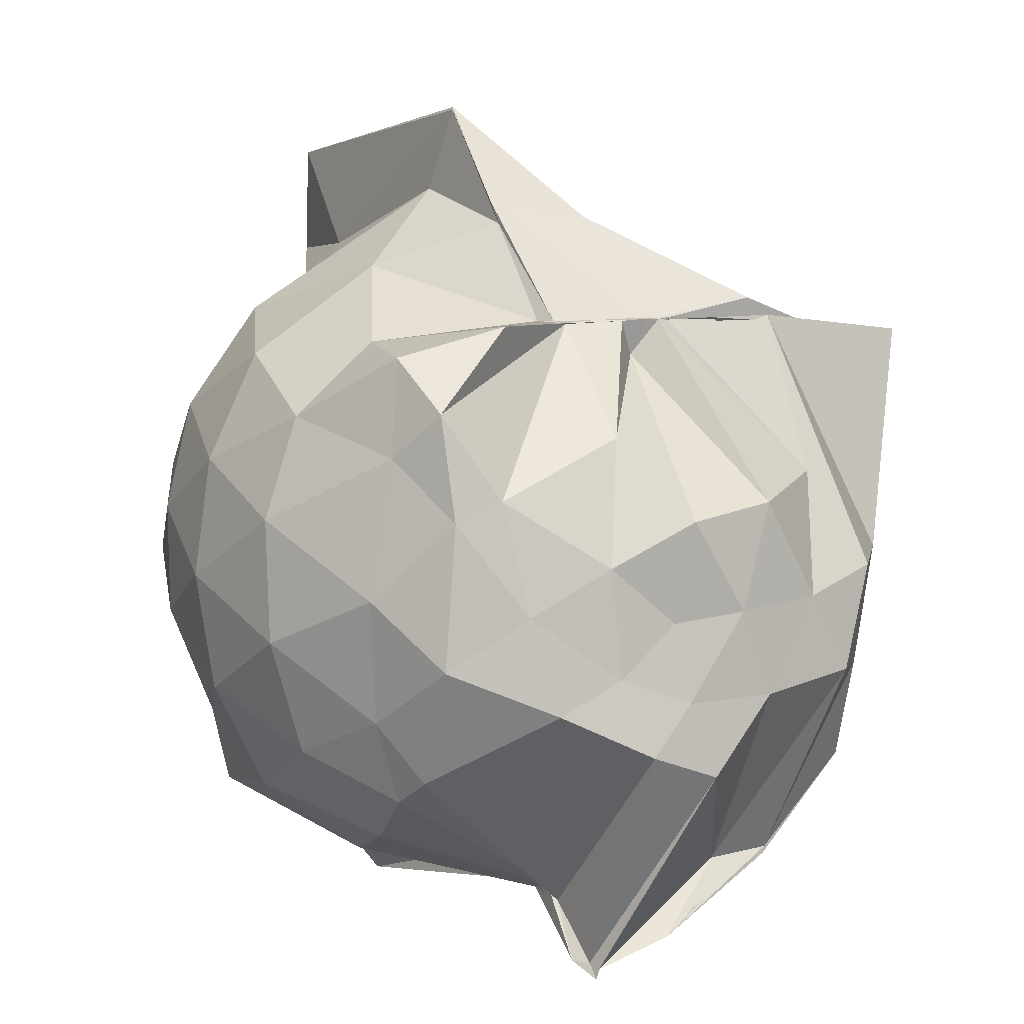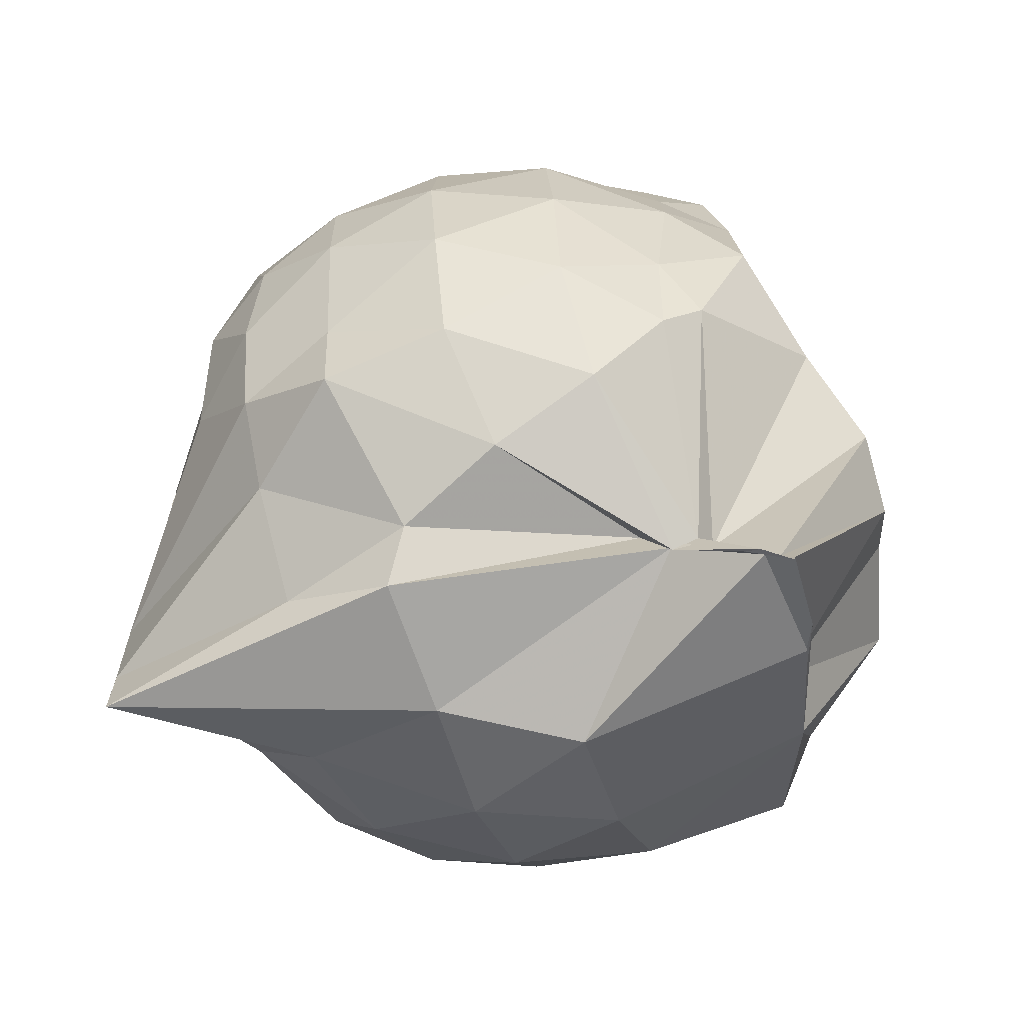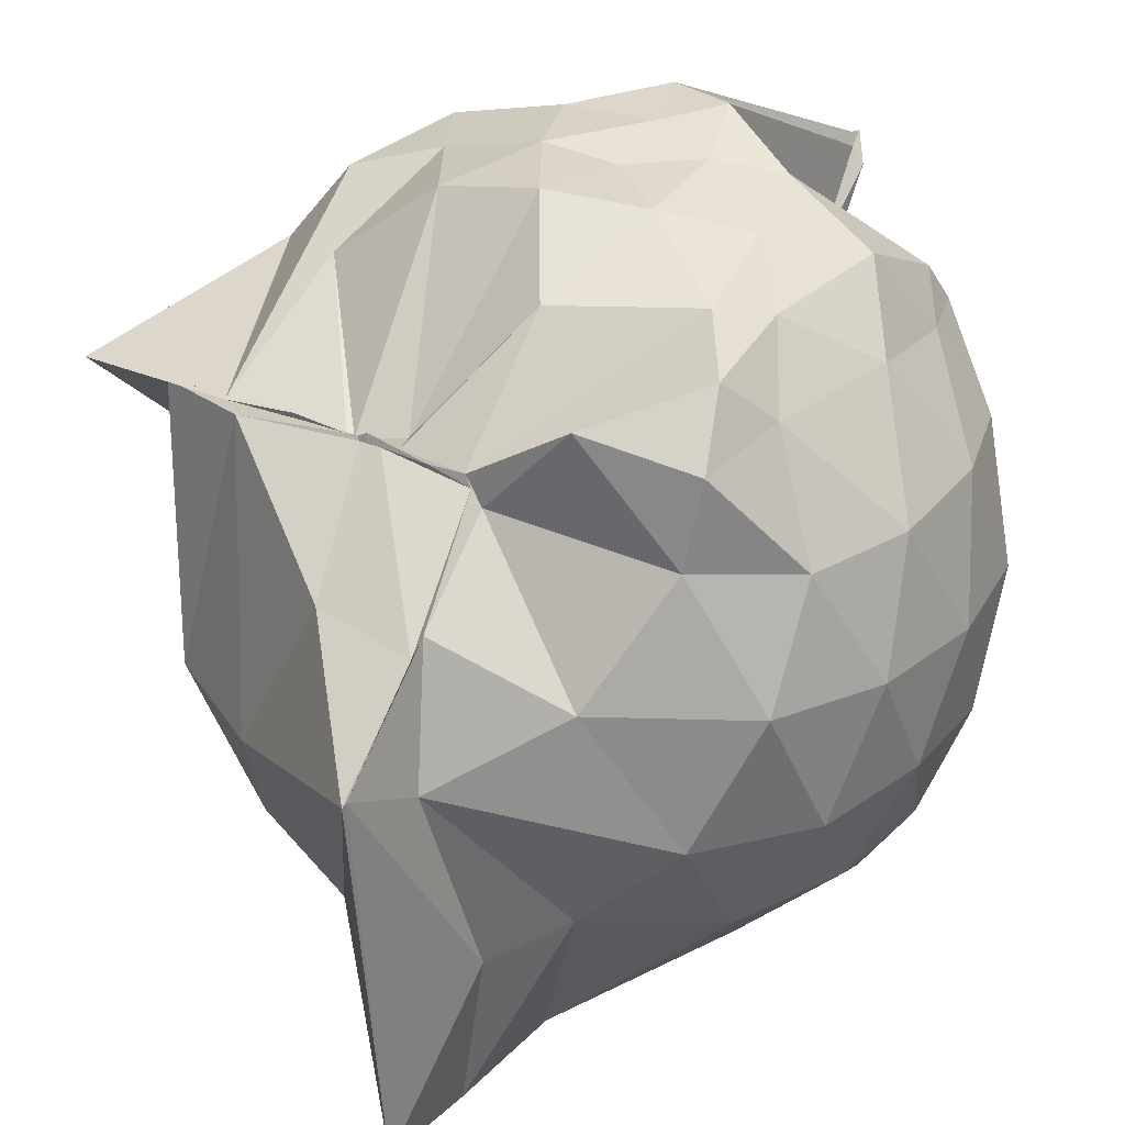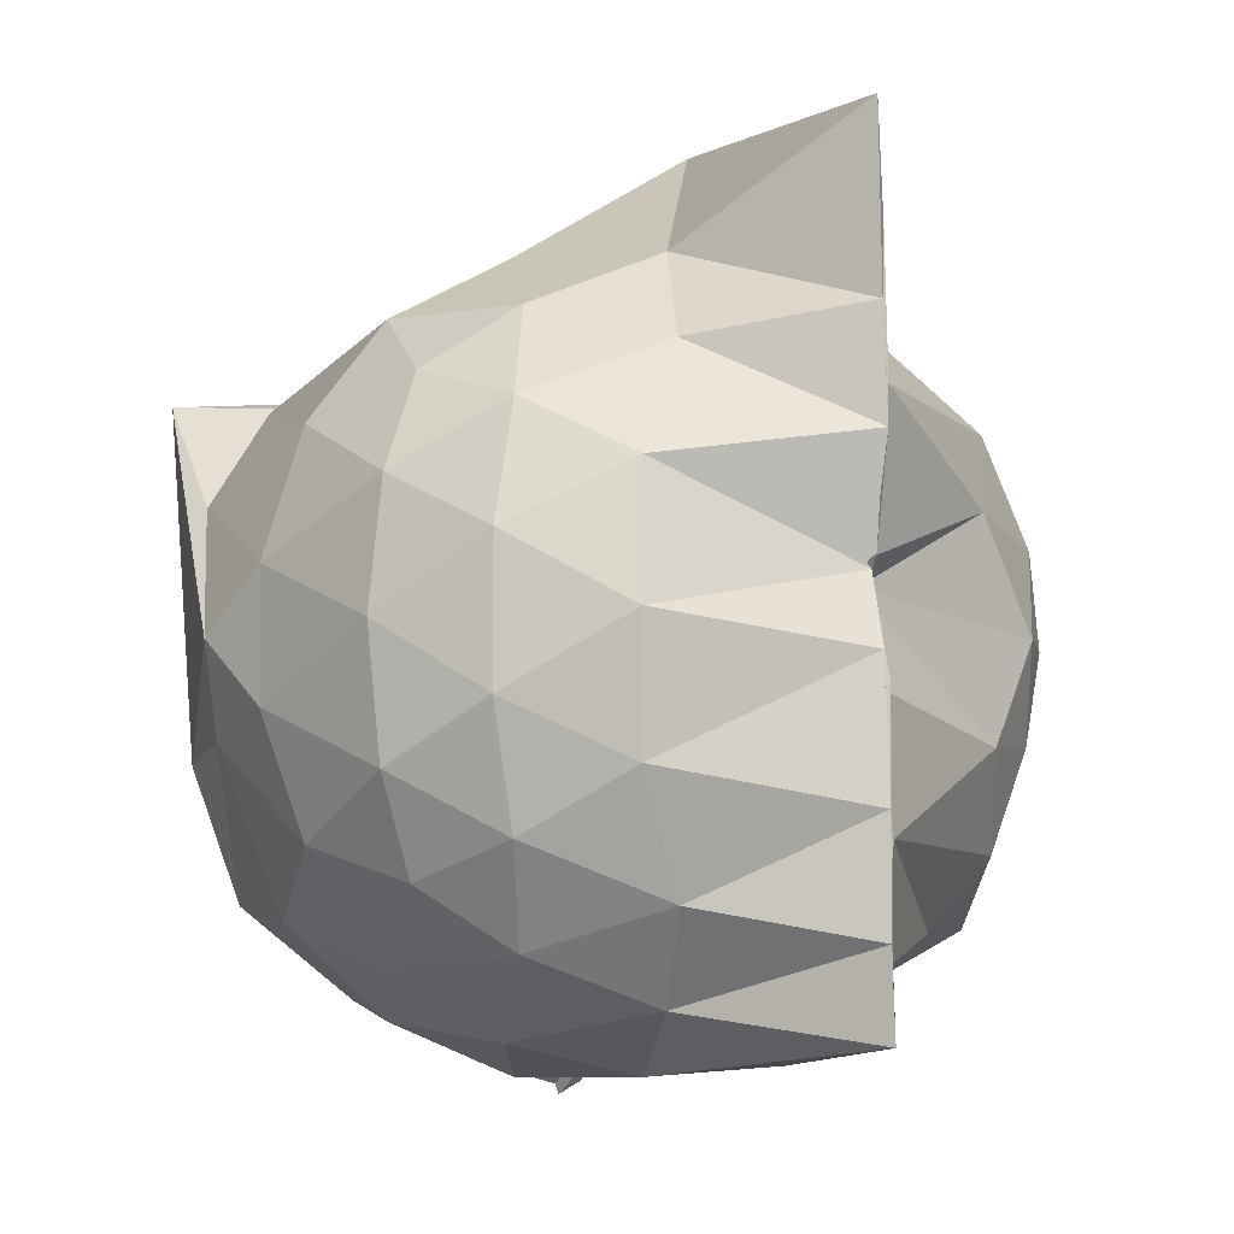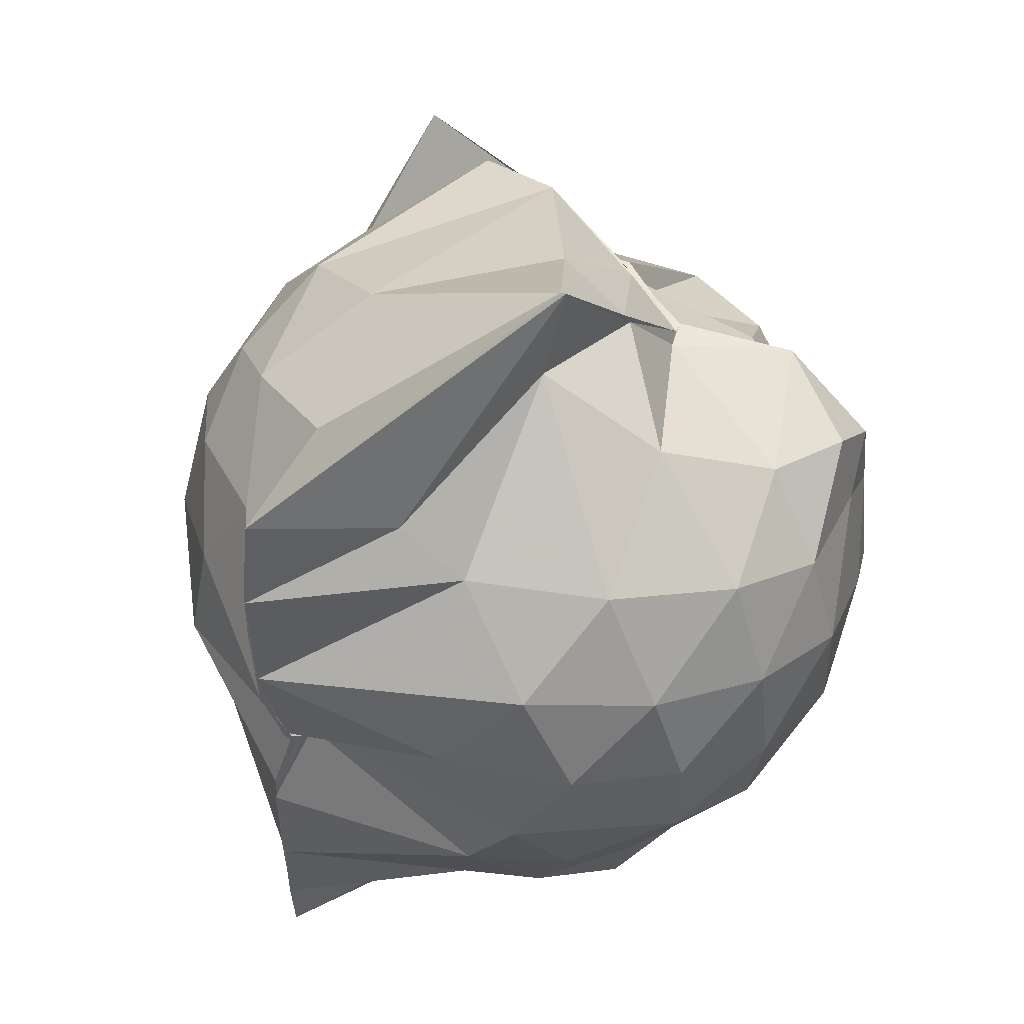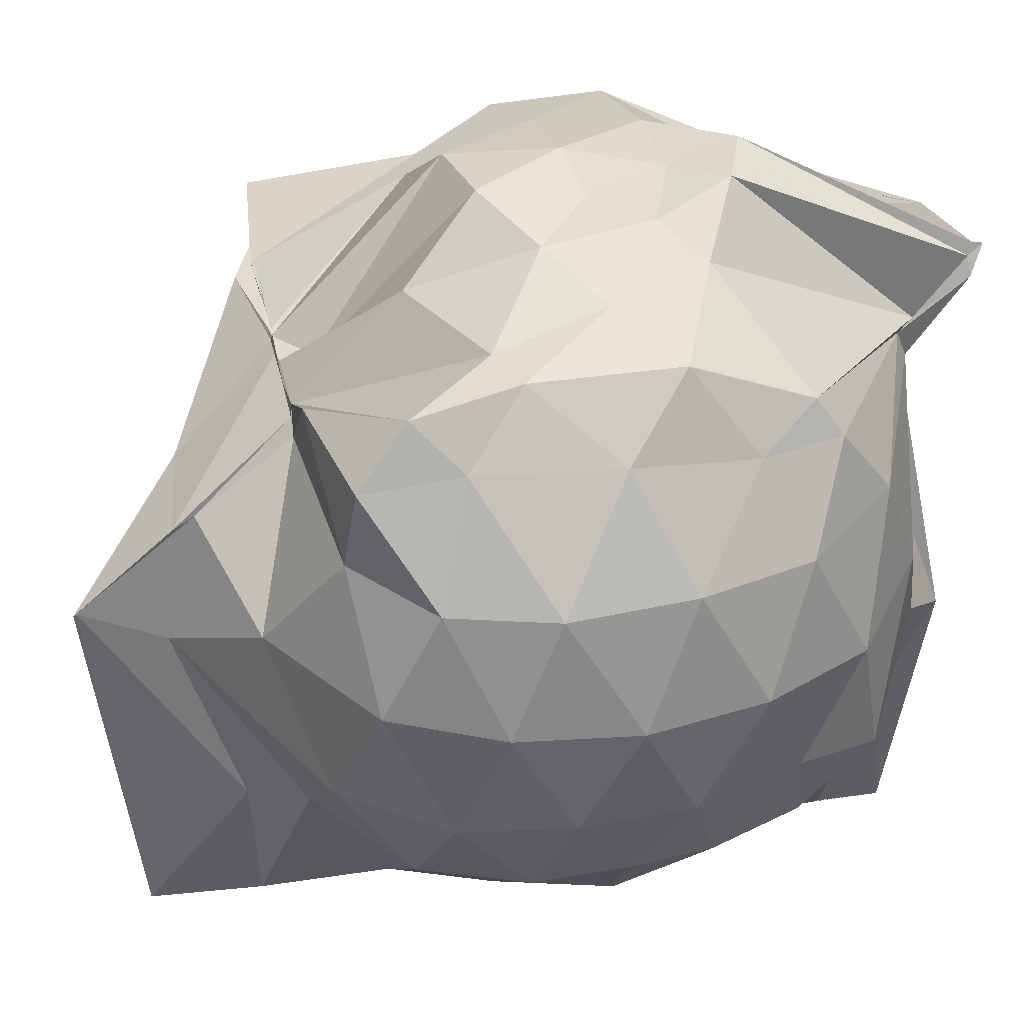
<metadata>
{"format":"obj","ext":"obj","renderer":"f3d","projection":"perspective","resolution":1024,"background":"white","views":[{"elev":7.7,"azim":-28.6,"up":"+Y"},{"elev":-66.9,"azim":-73.3,"up":"+Y"},{"elev":28.0,"azim":-147.9,"up":"+Z"},{"elev":-7.5,"azim":156.9,"up":"+Y"},{"elev":55.0,"azim":-129.6,"up":"+Y"},{"elev":36.7,"azim":-102.5,"up":"+Z"}]}
</metadata>
<code>
v -0.8741 -0.1521 0.8234
v -1.001 -0.04701 -0.8016
v -0.1273 -0.06494 0.5487
v -0.3851 0.5003 0.4554
v -0.6698 0.4965 0.4562
v -0.6966 0.4981 0.4564
v -0.7185 0.499 0.4687
v -0.8557 0.4996 0.4389
v -0.9367 0.4942 0.4381
v -1.17 0.5006 0.5829
v -1.409 0.4363 0.5277
v -1.439 0.2193 0.5608
v -1.5 -0.08967 0.5739
v -1.47 -0.3707 0.5347
v -1.405 -0.561 0.5171
v -0.9955 -0.8182 0.4675
v -1.001 -0.9685 0.5933
v -0.9721 -1.001 0.6557
v -0.9636 -0.977 0.6573
v -0.7808 -0.9282 0.6547
v -0.4478 -0.7758 0.5651
v -0.1959 -0.3458 0.571
v 0.003136 0.4553 0.4366
v -0.5498 0.4994 0.4674
v -0.6667 0.5024 0.4574
v -0.7029 0.5007 0.4479
v -0.7498 0.4994 0.4463
v -0.9509 0.4978 0.4129
v -0.9751 0.4978 0.379
v -1.38 0.4605 0.3384
v -1.557 0.2978 0.3148
v -1.64 0.06959 0.3268
v -1.638 -0.207 0.3408
v -1.558 -0.4661 0.3296
v -1.372 -0.6835 0.3462
v -0.9948 -0.8409 0.4087
v -0.9904 -0.9378 0.5604
v -0.9722 -0.9379 0.5975
v -0.699 -0.8825 0.6286
v -0.4558 -0.7913 0.5689
v -0.1711 -0.5952 0.4697
v -0.02743 -0.3143 0.3356
v -0.01384 0.2024 0.2065
v -0.2101 0.4588 0.4402
v -0.4427 0.5434 0.4553
v -0.7611 0.7344 0.2203
v -0.9982 0.7697 0.1948
v -0.9919 0.7202 0.2196
v -1.257 0.6206 0.08366
v -1.55 0.423 0.06708
v -1.666 0.183 0.06305
v -1.706 -0.08548 0.06506
v -1.666 -0.3543 0.07022
v -1.538 -0.6019 0.05751
v -1.312 -0.7772 0.1065
v -1.001 -0.7482 0.3431
v -0.9943 -0.8268 0.4063
v -0.6565 -0.9487 0.1119
v -0.3829 -0.8355 0.1167
v -0.1685 -0.6381 0.1417
v -0.01849 -0.2829 0.1172
v 0.0343 -0.08586 0.03127
v -0.1142 0.3254 -0.1361
v -0.2801 0.5478 -0.1392
v -0.5308 0.6894 -0.1668
v -0.9996 0.9959 0.002144
v -1.005 0.9895 0.01144
v -1.028 0.8007 -0.06918
v -1.431 0.5135 -0.2151
v -1.603 0.2853 -0.2175
v -1.677 0.04345 -0.1873
v -1.675 -0.2071 -0.1849
v -1.562 -0.4689 -0.2099
v -1.517 -0.6483 -0.2188
v -1.209 -0.8295 -0.1285
v -1.125 -0.9232 -0.1882
v -0.8195 -0.943 -0.1732
v -0.5203 -0.8762 -0.179
v -0.2815 -0.7282 -0.1561
v -0.1231 -0.499 -0.1489
v -0.03224 -0.2335 -0.131
v -0.02893 0.04587 -0.1343
v -0.2625 0.3977 -0.37
v -0.4528 0.5294 -0.44
v -0.7368 0.6512 -0.4803
v -1.005 0.8958 -0.8489
v -1.071 0.659 -0.5083
v -1.202 0.5361 -0.4363
v -1.44 0.3434 -0.4662
v -1.569 0.1173 -0.43
v -1.621 -0.08164 -0.3774
v -1.557 -0.2852 -0.424
v -1.466 -0.5052 -0.4331
v -1.32 -0.6621 -0.434
v -1.108 -0.8213 -0.4268
v -1.005 -0.8784 -0.8763
v -0.7229 -0.8134 -0.4971
v -0.4495 -0.7094 -0.4426
v -0.2599 -0.5784 -0.3703
v -0.1758 -0.3709 -0.4368
v -0.1419 -0.09186 -0.452
v -0.1753 0.1848 -0.4365
v -0.2796 -0.07539 0.7314
v -0.3923 0.1439 0.6393
v -0.6893 0.4986 0.4503
v -0.7187 0.5025 0.451
v -0.7902 0.4961 0.4513
v -0.9331 0.4922 0.4356
v -1.369 0.3215 0.6603
v -1.358 0.08765 0.7052
v -1.392 -0.2334 0.7226
v -1.384 -0.5035 0.602
v -0.9827 -0.8536 0.4939
v -0.9741 -0.9687 0.6288
v -0.9664 -0.9777 0.6572
v -0.6018 -0.7844 0.5664
v -0.382 -0.3061 0.7927
v -0.4797 -0.1248 0.7937
v -0.6186 0.1026 0.8113
v -0.7562 0.4169 0.434
v -0.9465 0.2525 0.6893
v -1.244 0.1294 0.7057
v -1.204 -0.1229 0.7607
v -1.15 -0.3401 0.8
v -0.9584 -0.4361 0.8809
v -0.7951 -0.4978 0.8778
v -0.6346 -0.3295 0.8501
v -0.7053 -0.1352 0.8448
v -0.8323 0.0745 0.8401
v -1.027 -0.02053 0.8062
v -1.012 -0.2655 0.8286
v -0.8536 -0.3286 0.8588
v -0.3828 0.3222 -0.5768
v -0.6783 0.4394 -0.657
v -0.9962 0.4943 -0.8765
v -1.001 0.6366 -0.875
v -1.007 0.335 -0.8753
v -1.346 0.1545 -0.6313
v -1.501 -0.08087 -0.5477
v -1.388 -0.304 -0.5923
v -1.006 -0.5047 -0.8753
v -0.9993 -0.7282 -0.8781
v -0.9994 -0.6936 -0.8762
v -0.6801 -0.6223 -0.6584
v -0.3851 -0.5019 -0.5751
v -0.3235 -0.2444 -0.6275
v -0.3233 0.06196 -0.6289
v -0.574 0.1966 -0.7317
v -1.004 0.2527 -0.8773
v -1.003 0.3501 -0.8761
v -0.9937 0.0166 -0.8197
v -1.001 -0.03069 -0.7499
v -0.9943 -0.2365 -0.8742
v -1.002 -0.4929 -0.8771
v -0.9989 -0.4506 -0.8786
v -0.5728 -0.3696 -0.7322
v -0.5518 -0.09034 -0.7811
v -1.003 -0.001965 -0.8086
v -1.003 0.02365 -0.8282
v -1.003 -0.03071 -0.7804
v -1.004 -0.2121 -0.8741
v -0.9961 -0.1583 -0.8673
f 3 23 4
f 4 23 24
f 4 24 5
f 5 24 25
f 5 25 6
f 6 25 26
f 6 26 7
f 7 26 27
f 7 27 8
f 8 27 28
f 8 28 9
f 9 28 29
f 9 29 10
f 10 29 30
f 10 30 11
f 11 30 31
f 11 31 12
f 12 31 32
f 12 32 13
f 13 32 33
f 13 33 14
f 14 33 34
f 14 34 15
f 15 34 35
f 15 35 16
f 16 35 36
f 16 36 17
f 17 36 37
f 17 37 18
f 18 37 38
f 18 38 19
f 19 38 39
f 19 39 20
f 20 39 40
f 20 40 21
f 21 40 41
f 21 41 22
f 22 41 42
f 22 42 3
f 3 42 23
f 23 43 24
f 24 43 44
f 24 44 25
f 25 44 45
f 25 45 26
f 26 45 46
f 26 46 27
f 27 46 47
f 27 47 28
f 28 47 48
f 28 48 29
f 29 48 49
f 29 49 30
f 30 49 50
f 30 50 31
f 31 50 51
f 31 51 32
f 32 51 52
f 32 52 33
f 33 52 53
f 33 53 34
f 34 53 54
f 34 54 35
f 35 54 55
f 35 55 36
f 36 55 56
f 36 56 37
f 37 56 57
f 37 57 38
f 38 57 58
f 38 58 39
f 39 58 59
f 39 59 40
f 40 59 60
f 40 60 41
f 41 60 61
f 41 61 42
f 42 61 62
f 42 62 23
f 23 62 43
f 43 63 44
f 44 63 64
f 44 64 45
f 45 64 65
f 45 65 46
f 46 65 66
f 46 66 47
f 47 66 67
f 47 67 48
f 48 67 68
f 48 68 49
f 49 68 69
f 49 69 50
f 50 69 70
f 50 70 51
f 51 70 71
f 51 71 52
f 52 71 72
f 52 72 53
f 53 72 73
f 53 73 54
f 54 73 74
f 54 74 55
f 55 74 75
f 55 75 56
f 56 75 76
f 56 76 57
f 57 76 77
f 57 77 58
f 58 77 78
f 58 78 59
f 59 78 79
f 59 79 60
f 60 79 80
f 60 80 61
f 61 80 81
f 61 81 62
f 62 81 82
f 62 82 43
f 43 82 63
f 63 83 64
f 64 83 84
f 64 84 65
f 65 84 85
f 65 85 66
f 66 85 86
f 66 86 67
f 67 86 87
f 67 87 68
f 68 87 88
f 68 88 69
f 69 88 89
f 69 89 70
f 70 89 90
f 70 90 71
f 71 90 91
f 71 91 72
f 72 91 92
f 72 92 73
f 73 92 93
f 73 93 74
f 74 93 94
f 74 94 75
f 75 94 95
f 75 95 76
f 76 95 96
f 76 96 77
f 77 96 97
f 77 97 78
f 78 97 98
f 78 98 79
f 79 98 99
f 79 99 80
f 80 99 100
f 80 100 81
f 81 100 101
f 81 101 82
f 82 101 102
f 82 102 63
f 63 102 83
f 103 104 118
f 104 119 118
f 104 105 119
f 105 120 119
f 105 106 120
f 106 107 120
f 107 121 120
f 107 108 121
f 108 122 121
f 108 109 122
f 109 110 122
f 110 123 122
f 110 111 123
f 111 124 123
f 111 112 124
f 112 113 124
f 113 125 124
f 113 114 125
f 114 126 125
f 114 115 126
f 115 116 126
f 116 127 126
f 116 117 127
f 117 118 127
f 117 103 118
f 118 119 128
f 119 129 128
f 119 120 129
f 120 121 129
f 121 130 129
f 121 122 130
f 122 123 130
f 123 131 130
f 123 124 131
f 124 125 131
f 125 132 131
f 125 126 132
f 126 127 132
f 127 128 132
f 127 118 128
f 133 148 134
f 134 148 149
f 134 149 135
f 135 149 150
f 135 150 136
f 136 150 137
f 137 150 151
f 137 151 138
f 138 151 152
f 138 152 139
f 139 152 140
f 140 152 153
f 140 153 141
f 141 153 154
f 141 154 142
f 142 154 143
f 143 154 155
f 143 155 144
f 144 155 156
f 144 156 145
f 145 156 146
f 146 156 157
f 146 157 147
f 147 157 148
f 147 148 133
f 148 158 149
f 149 158 159
f 149 159 150
f 150 159 151
f 151 159 160
f 151 160 152
f 152 160 153
f 153 160 161
f 153 161 154
f 154 161 155
f 155 161 162
f 155 162 156
f 156 162 157
f 157 162 158
f 157 158 148
f 3 4 103
f 103 4 104
f 4 5 104
f 104 5 105
f 5 6 105
f 105 6 106
f 6 7 106
f 7 8 106
f 106 8 107
f 8 9 107
f 107 9 108
f 9 10 108
f 108 10 109
f 10 11 109
f 11 12 109
f 109 12 110
f 12 13 110
f 110 13 111
f 13 14 111
f 111 14 112
f 14 15 112
f 15 16 112
f 112 16 113
f 16 17 113
f 113 17 114
f 17 18 114
f 114 18 115
f 18 19 115
f 19 20 115
f 115 20 116
f 20 21 116
f 116 21 117
f 21 22 117
f 117 22 103
f 22 3 103
f 83 133 84
f 84 133 134
f 84 134 85
f 85 134 135
f 85 135 86
f 86 135 136
f 86 136 87
f 87 136 88
f 88 136 137
f 88 137 89
f 89 137 138
f 89 138 90
f 90 138 139
f 90 139 91
f 91 139 92
f 92 139 140
f 92 140 93
f 93 140 141
f 93 141 94
f 94 141 142
f 94 142 95
f 95 142 96
f 96 142 143
f 96 143 97
f 97 143 144
f 97 144 98
f 98 144 145
f 98 145 99
f 99 145 100
f 100 145 146
f 100 146 101
f 101 146 147
f 101 147 102
f 102 147 133
f 102 133 83
f 128 129 1
f 129 130 1
f 130 131 1
f 131 132 1
f 132 128 1
f 159 158 2
f 160 159 2
f 161 160 2
f 162 161 2
f 158 162 2

</code>
